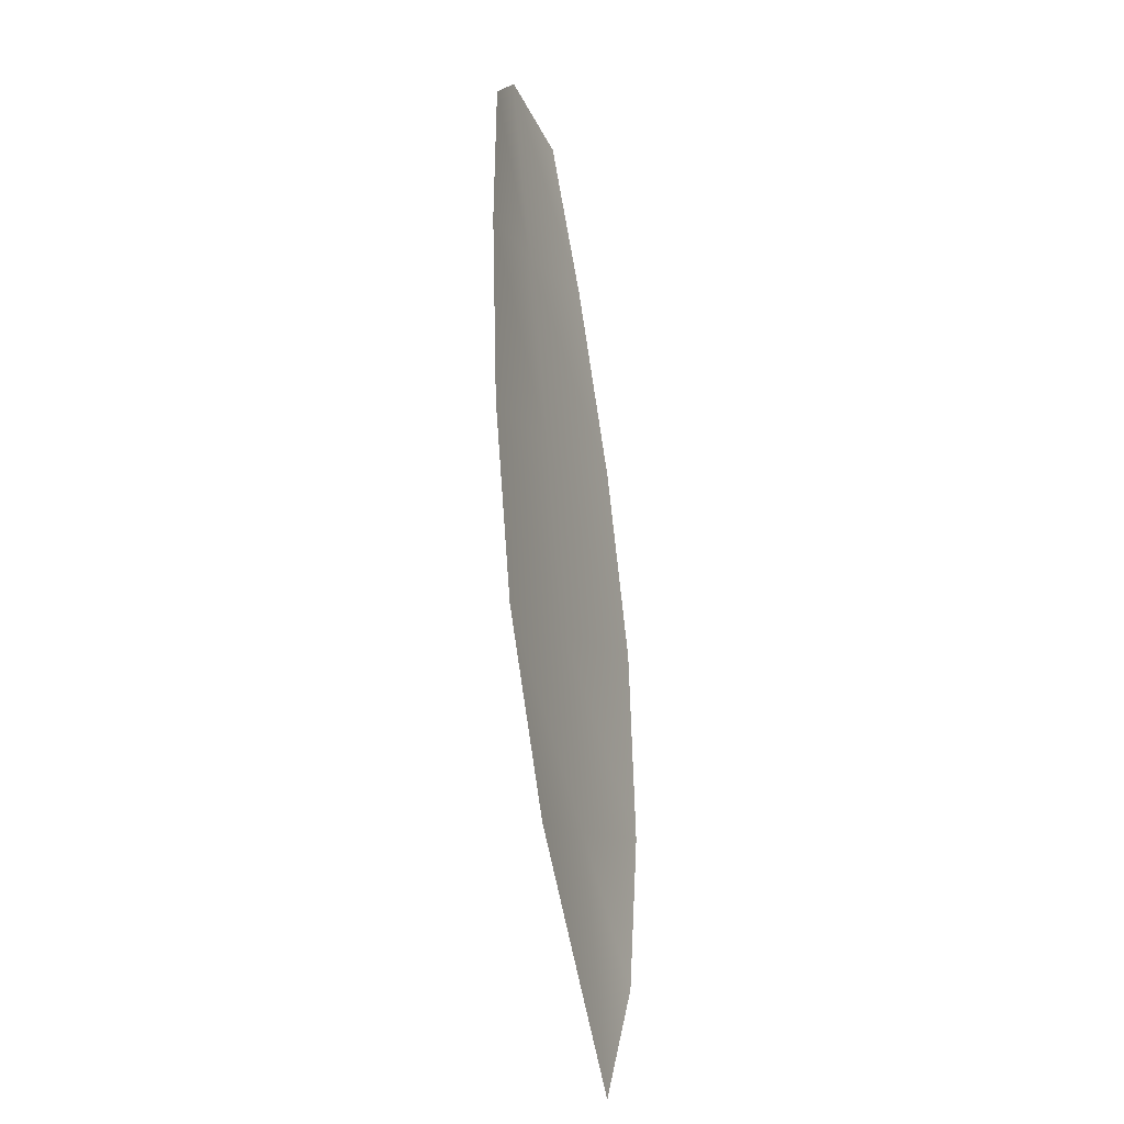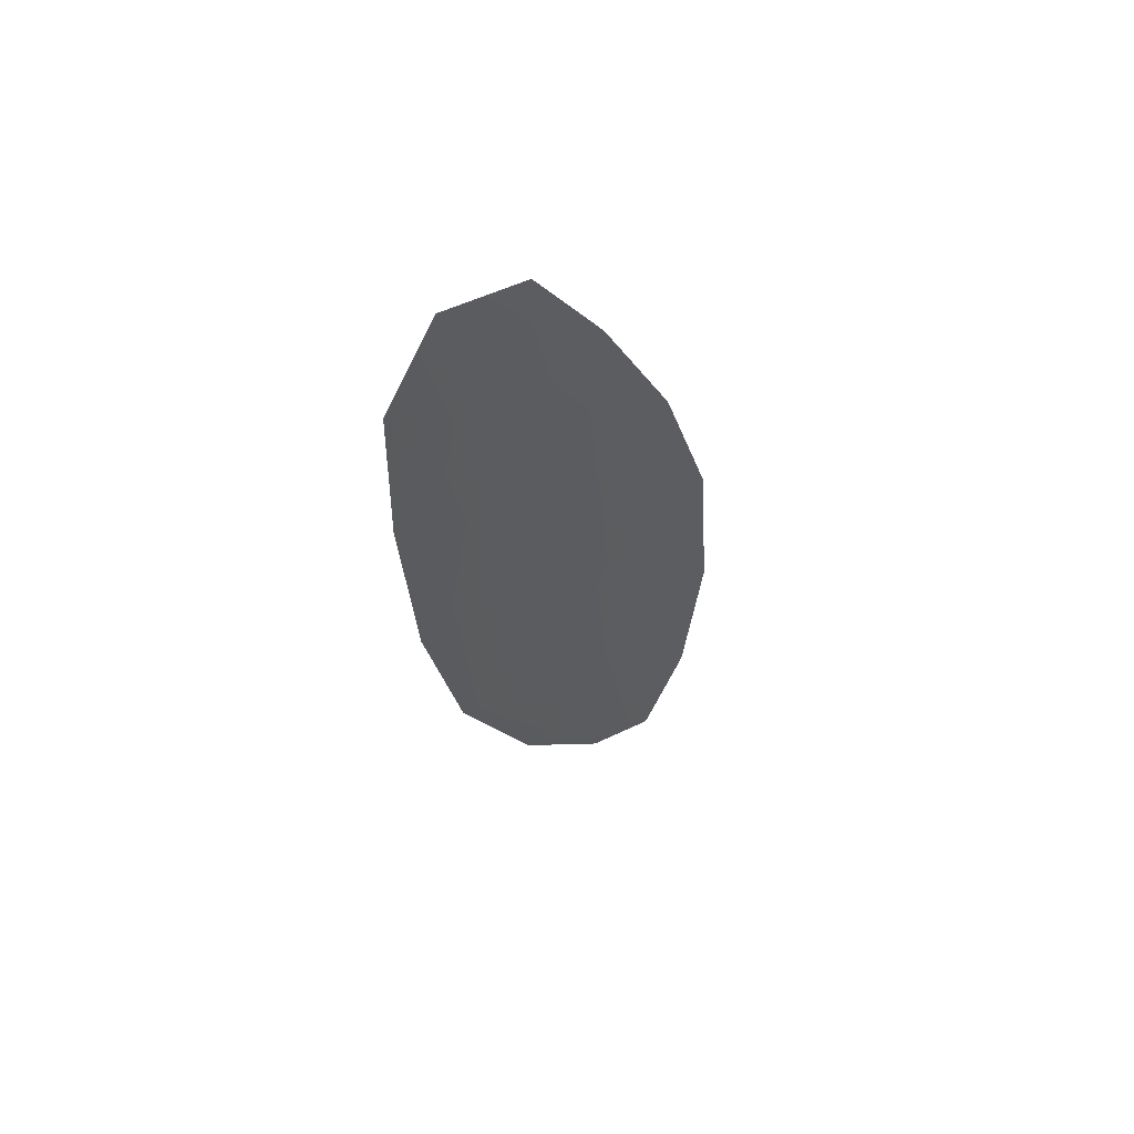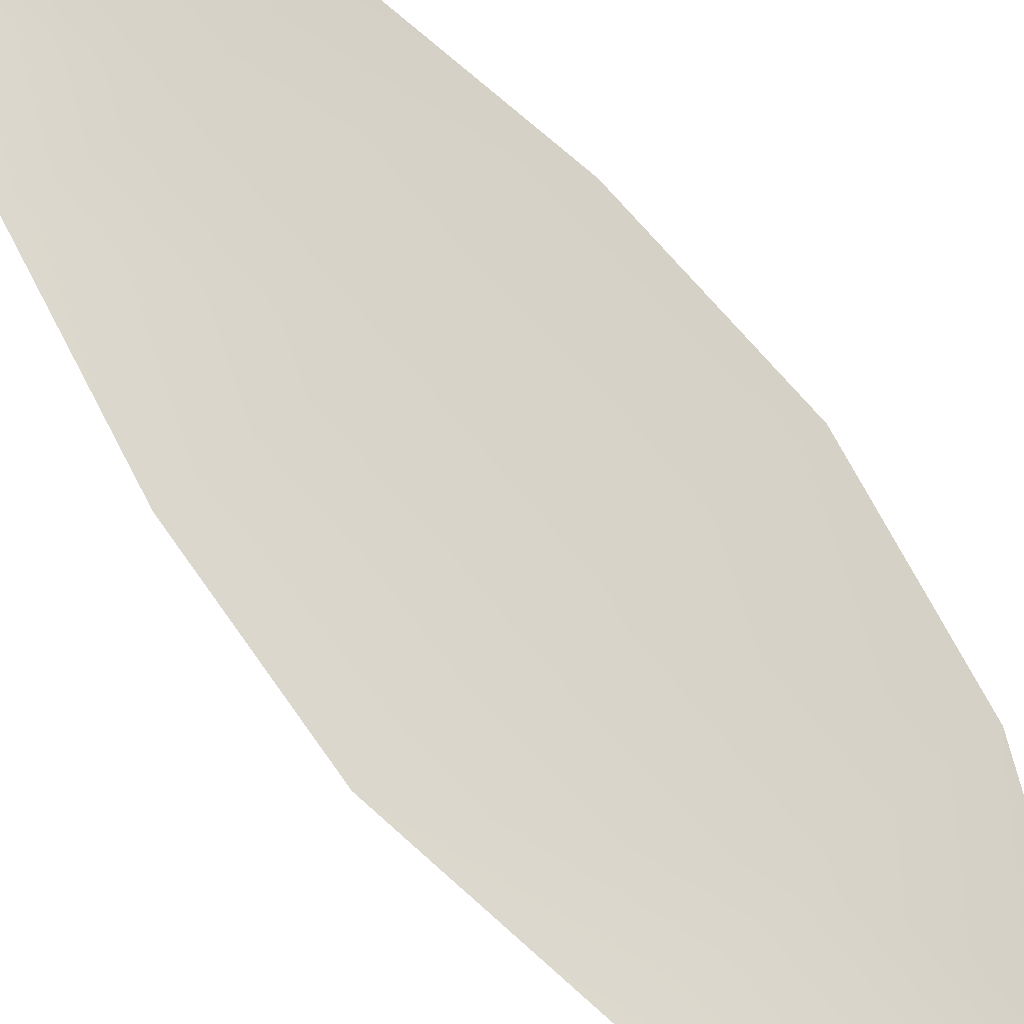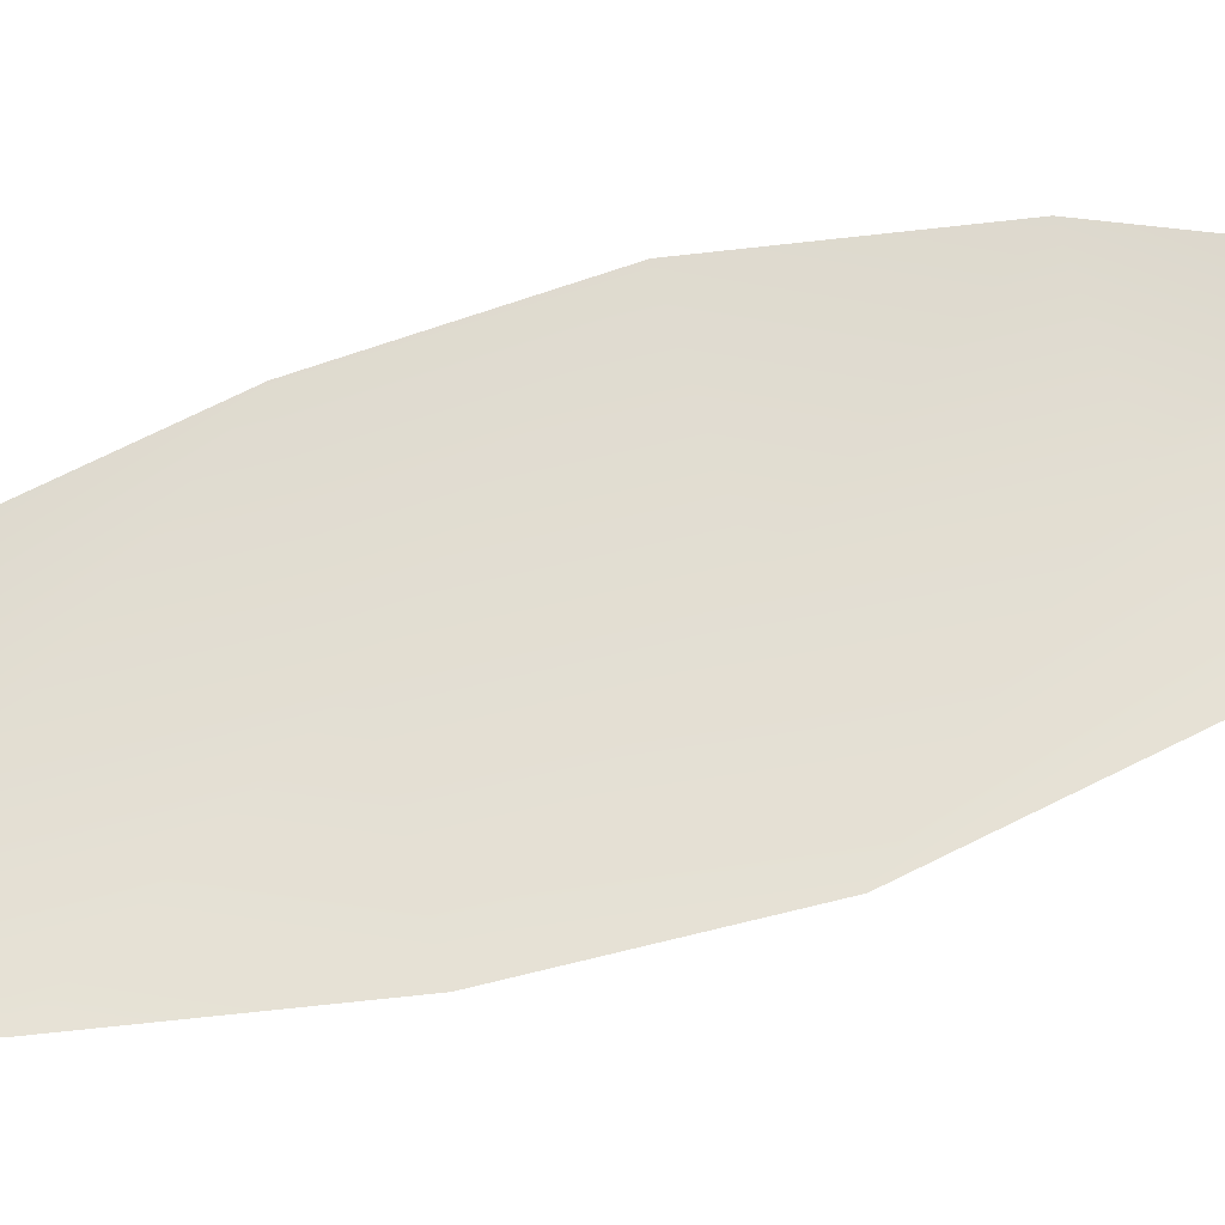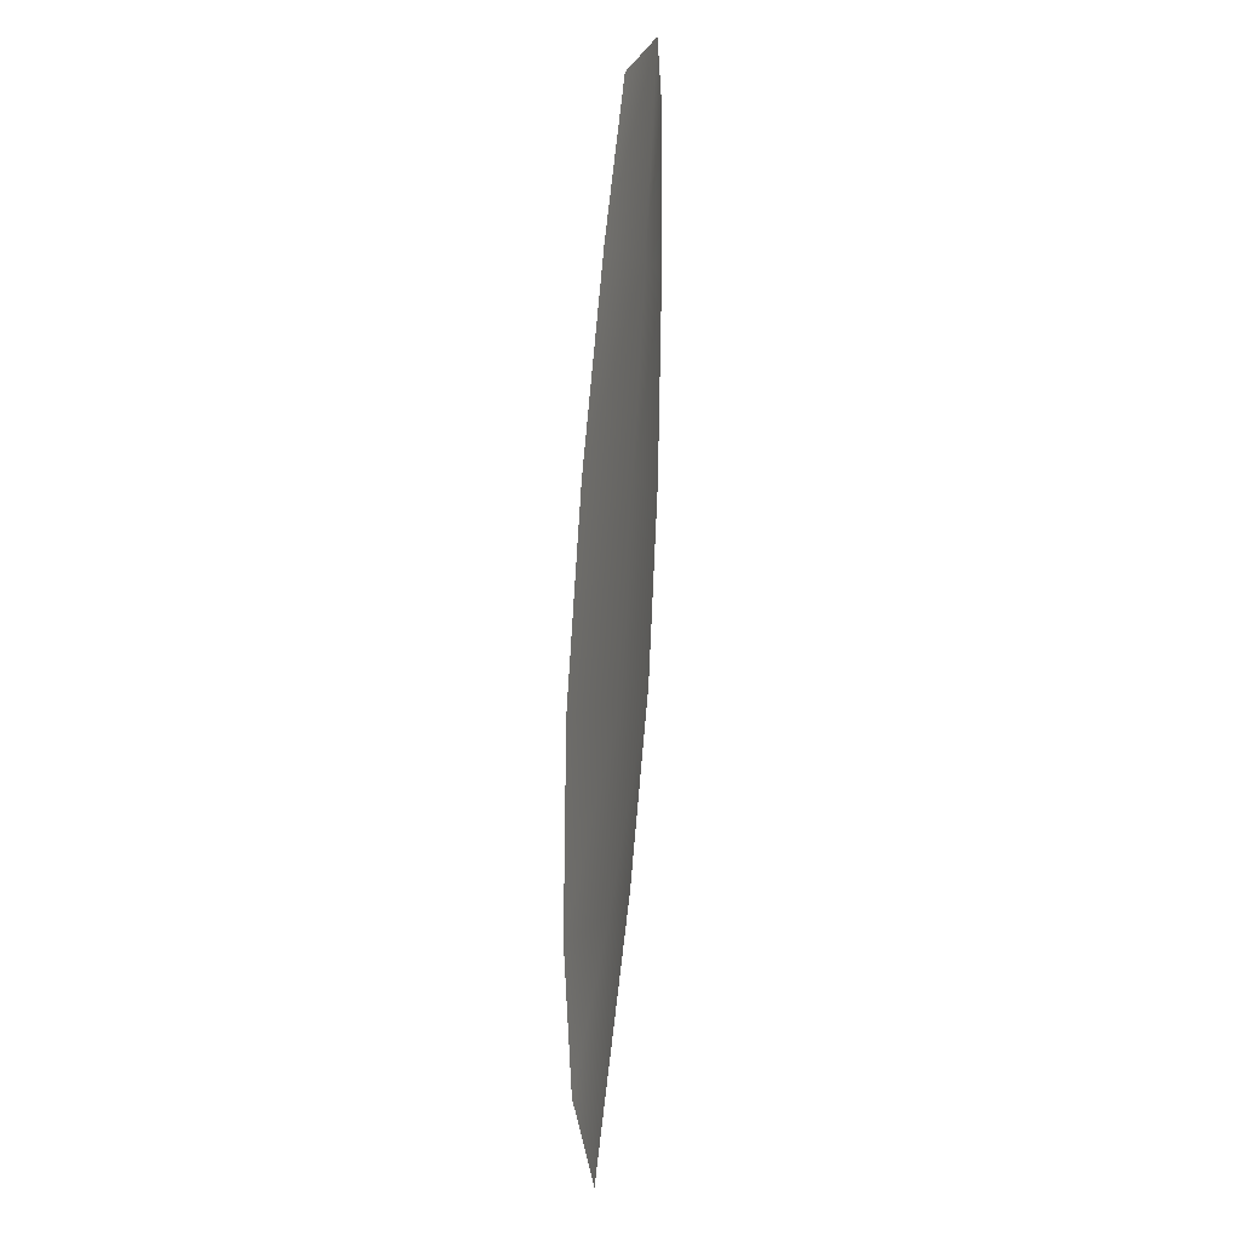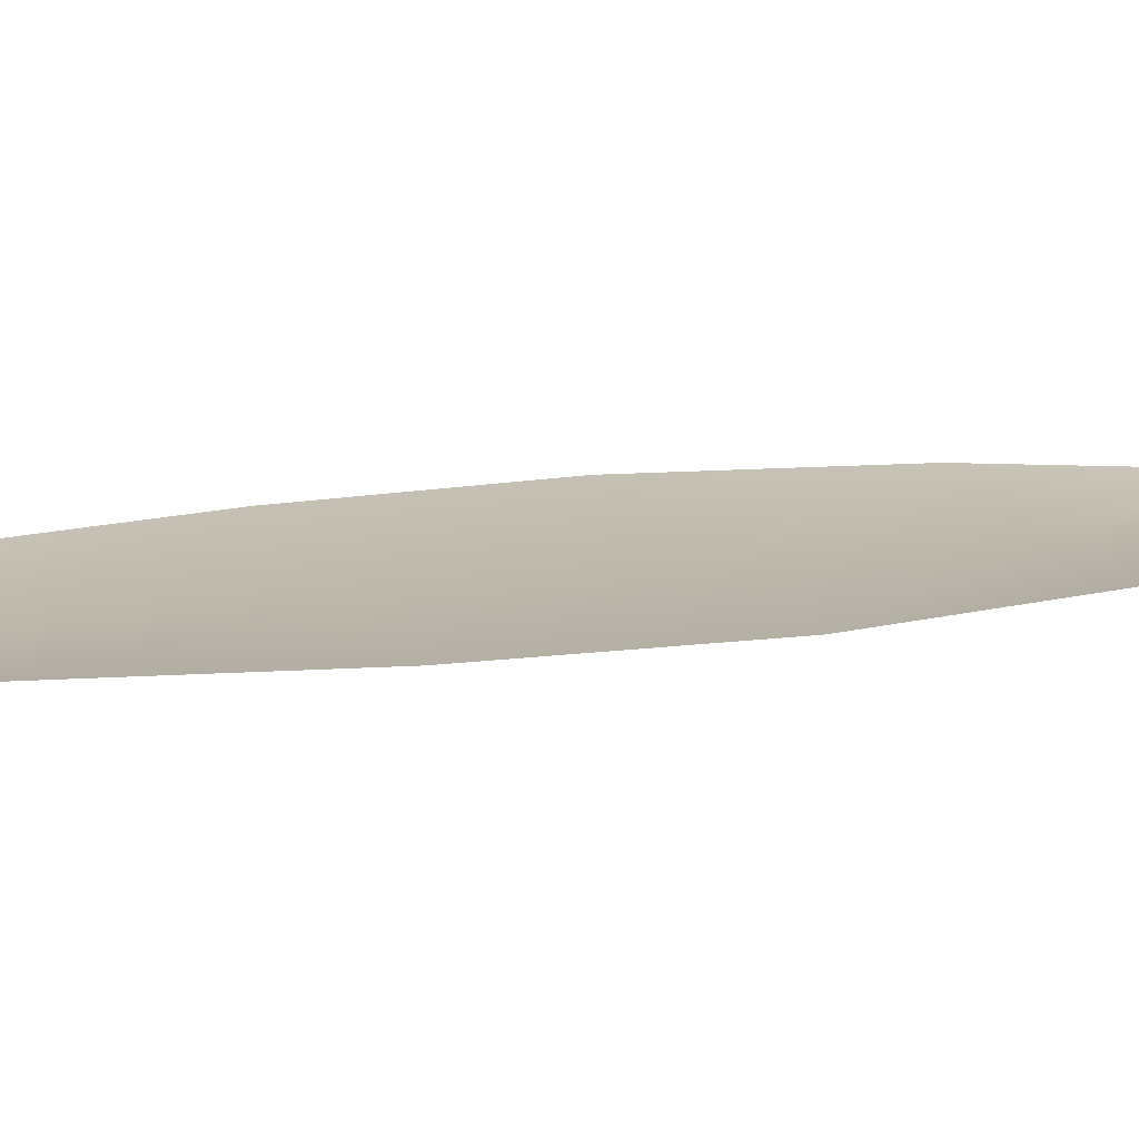
<metadata>
{"format":"obj","ext":"obj","renderer":"f3d","projection":"perspective","resolution":1024,"background":"white","views":[{"elev":-27.2,"azim":-69.2,"up":"+Y"},{"elev":57.8,"azim":-42.7,"up":"+Y"},{"elev":75.4,"azim":-23.3,"up":"+Z"},{"elev":67.6,"azim":-91.8,"up":"+Z"},{"elev":18.3,"azim":102.6,"up":"+Y"},{"elev":14.9,"azim":-93.8,"up":"+Z"}]}
</metadata>
<code>
o feather_flight_secondary_025
v 0.1915 0.2385 0.03189
v 0.1833 0.2363 0.03189
v 0.2031 0.1932 0.0318
v 0.1959 0.1912 0.0318
v 0.1868 0.2397 0.03139
v 0.2008 0.1871 0.03129
v 0.1958 0.2314 0.03188
v 0.2003 0.222 0.03186
v 0.2035 0.2121 0.03184
v 0.2044 0.2017 0.03182
v 0.1906 0.198 0.03181
v 0.1861 0.2075 0.03183
v 0.1839 0.2176 0.03185
v 0.1831 0.2281 0.03187
v 0.1895 0.2298 0.03137
v 0.1921 0.2198 0.03135
v 0.1948 0.2098 0.03133
v 0.1975 0.1999 0.03131
f 18 10 3 6
f 11 18 6 4
f 5 1 7 15
f 15 7 8 16
f 16 8 9 17
f 17 9 10 18
f 2 5 15 14
f 14 15 16 13
f 13 16 17 12
f 12 17 18 11

</code>
